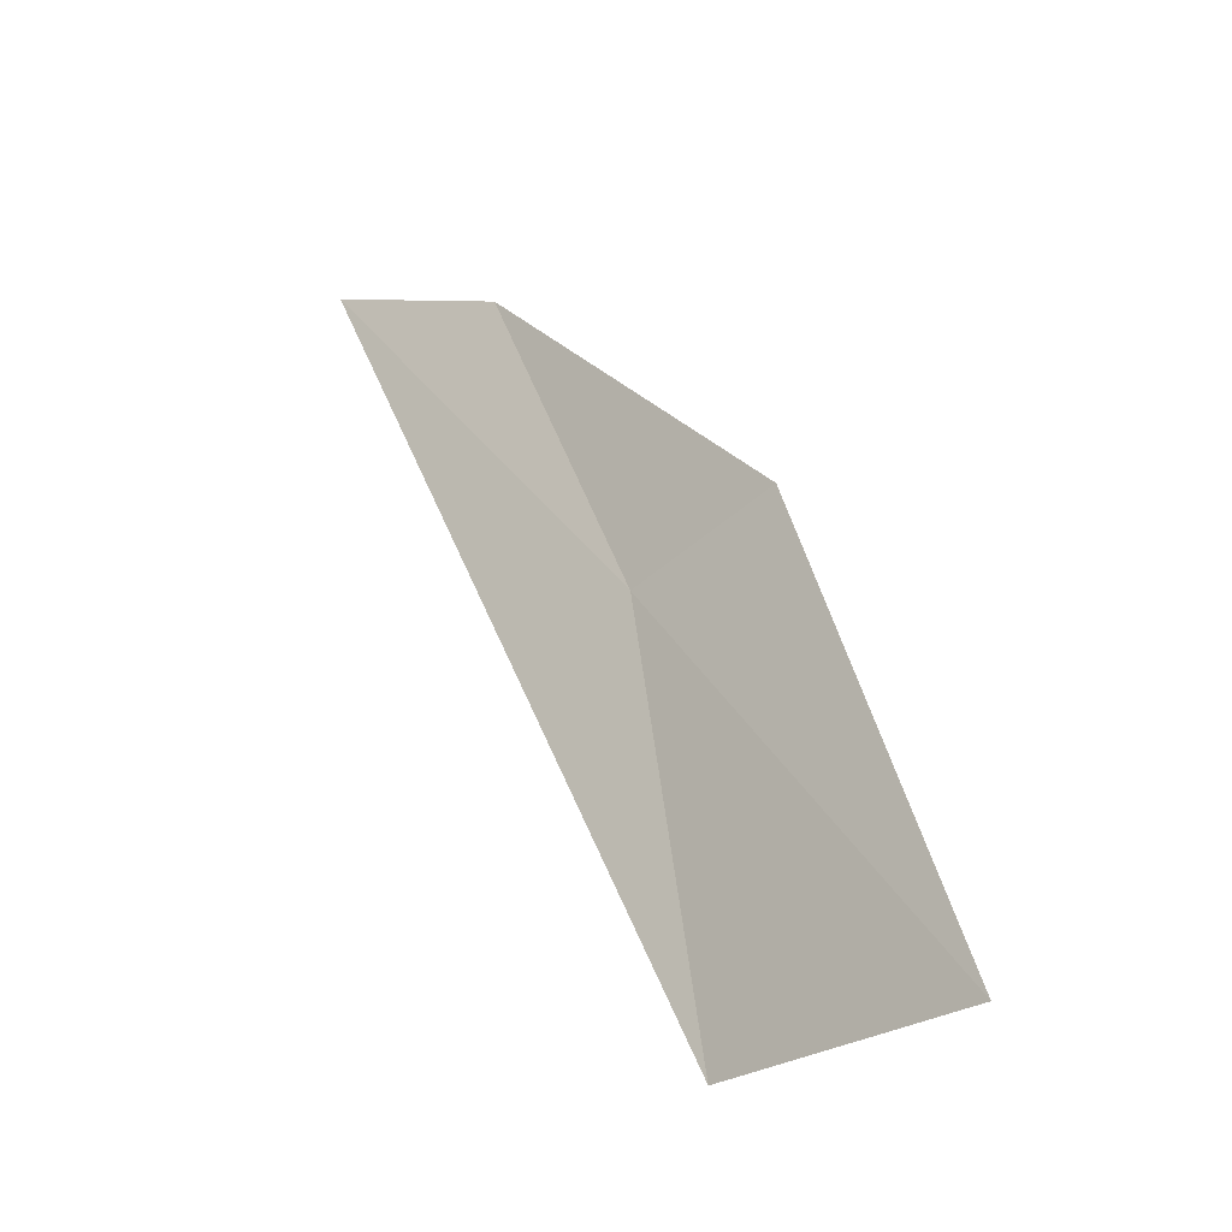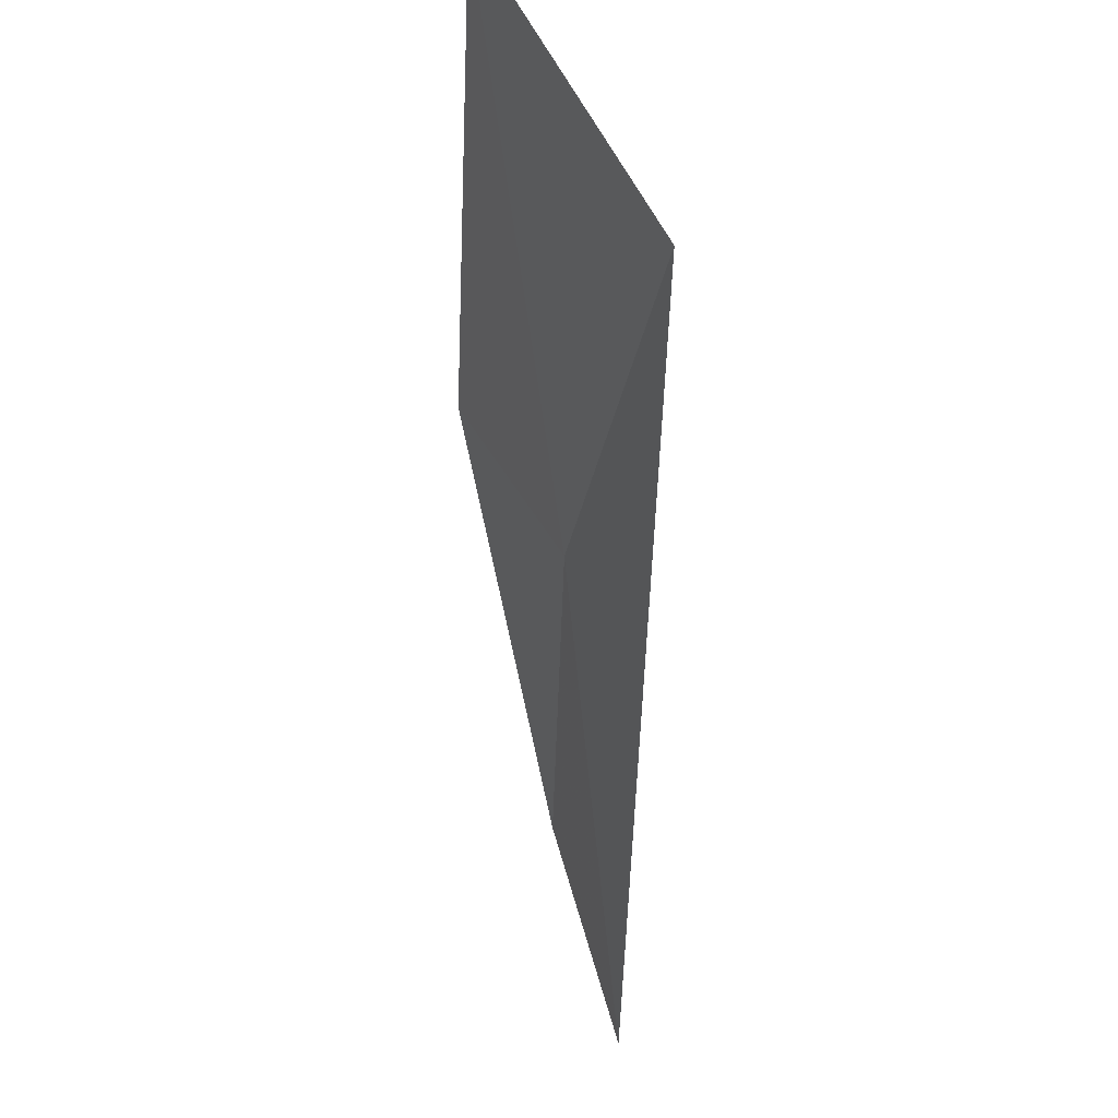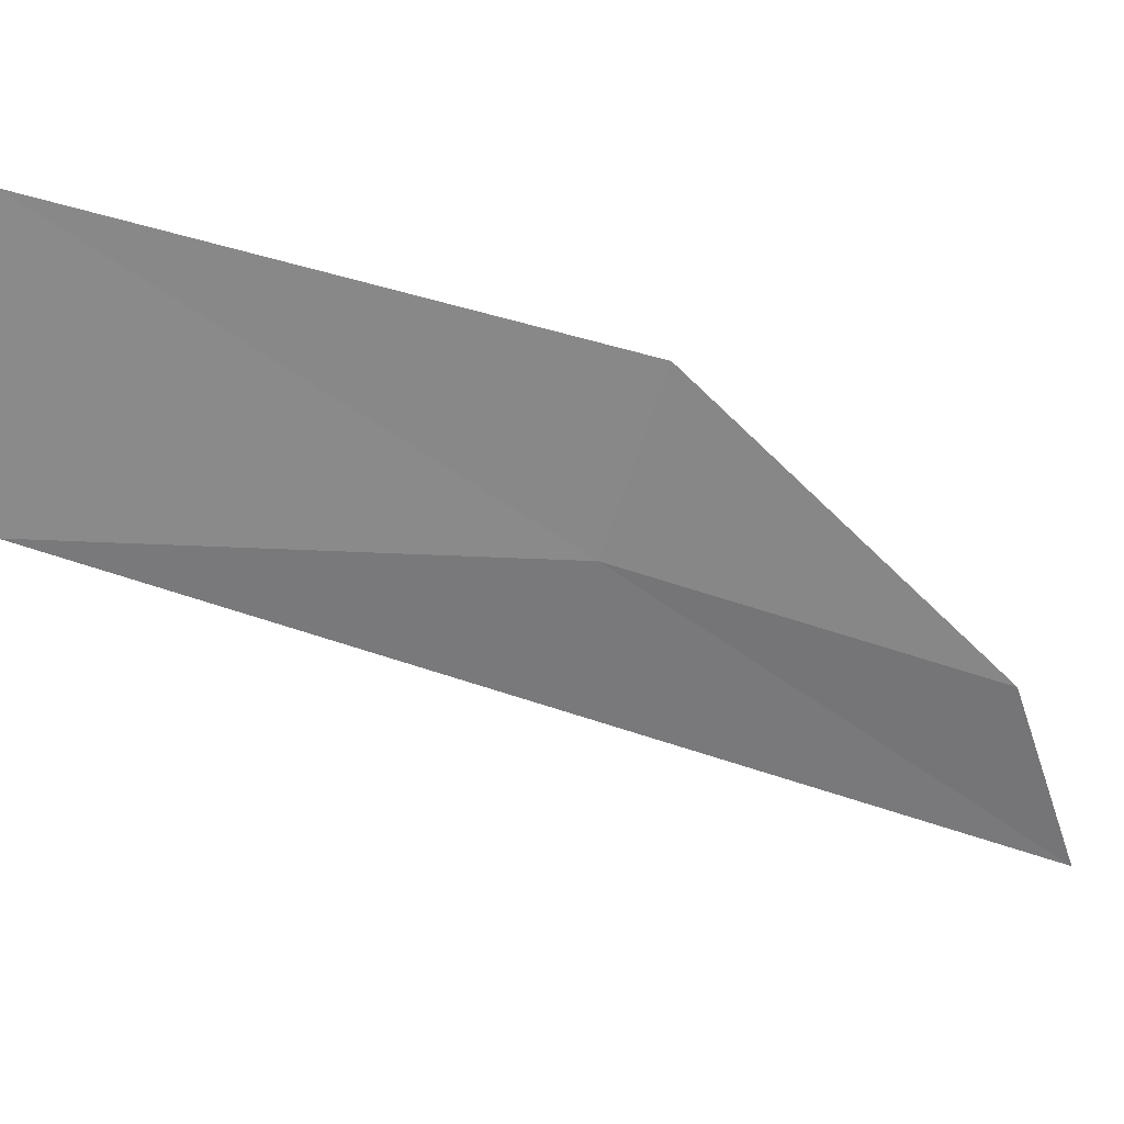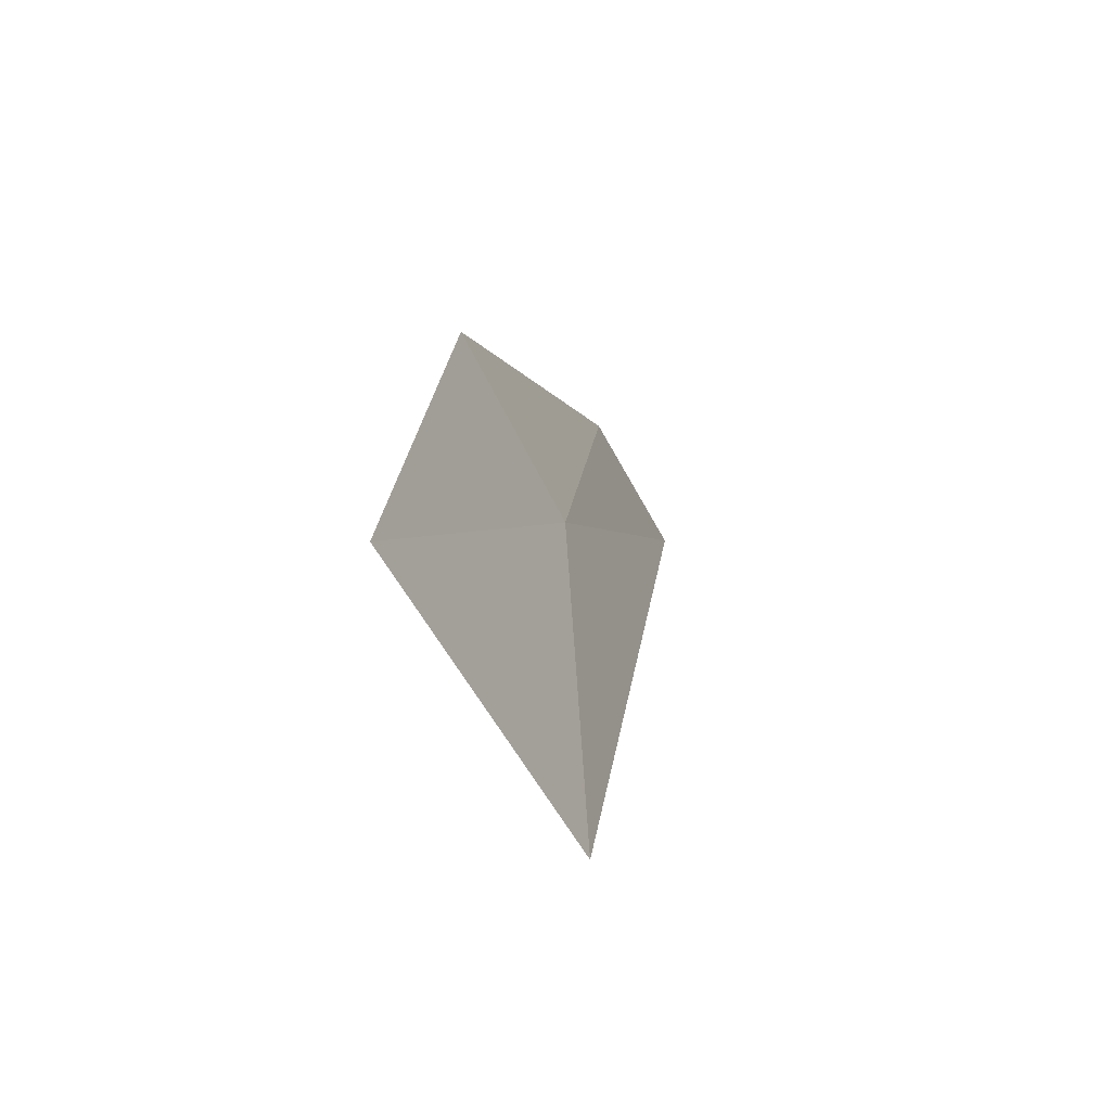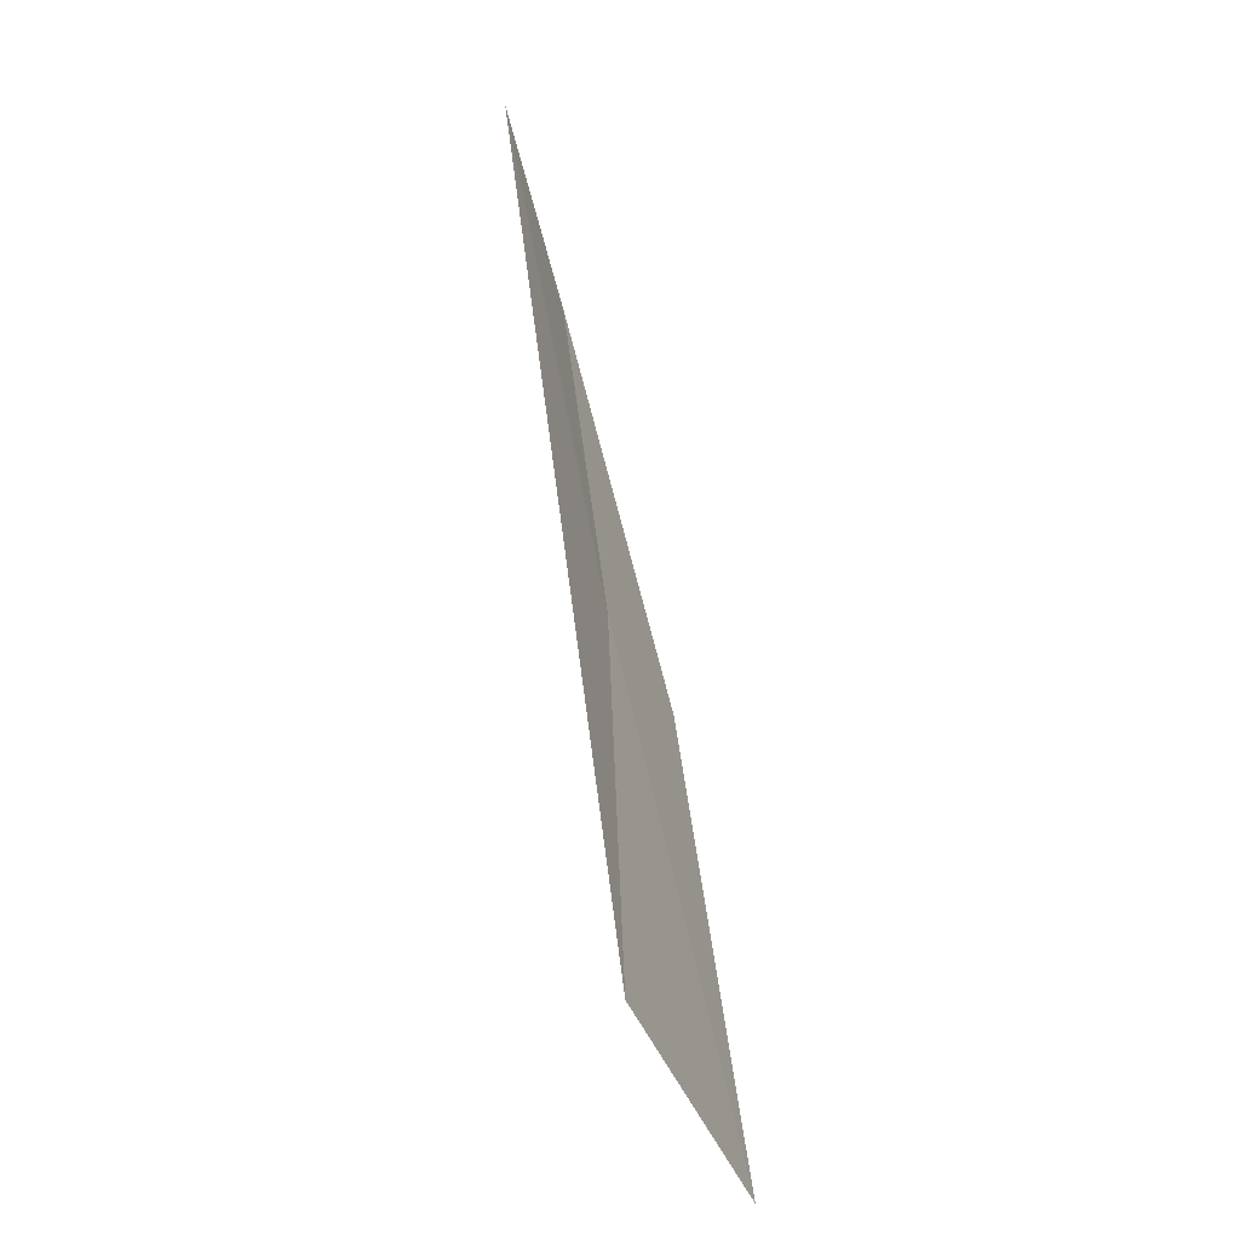
<metadata>
{"format":"obj","ext":"obj","renderer":"f3d","projection":"perspective","resolution":1024,"background":"white","views":[{"elev":-20.0,"azim":100.7,"up":"+Z"},{"elev":-17.6,"azim":168.3,"up":"+Y"},{"elev":55.5,"azim":-96.1,"up":"+Y"},{"elev":37.9,"azim":175.4,"up":"+Y"},{"elev":-58.8,"azim":-5.4,"up":"+Z"}]}
</metadata>
<code>
v -8.181 7.857 34.86
v -8.111 8.077 33.41
v -7.69 8.846 33.53
v -7.935 8.319 35.06
v -8.373 7.384 35.94
v -8.608 6.794 36.13
f 1 4 3
f 1 5 4
f 1 6 5
f 1 3 2
f 1 2 6

</code>
